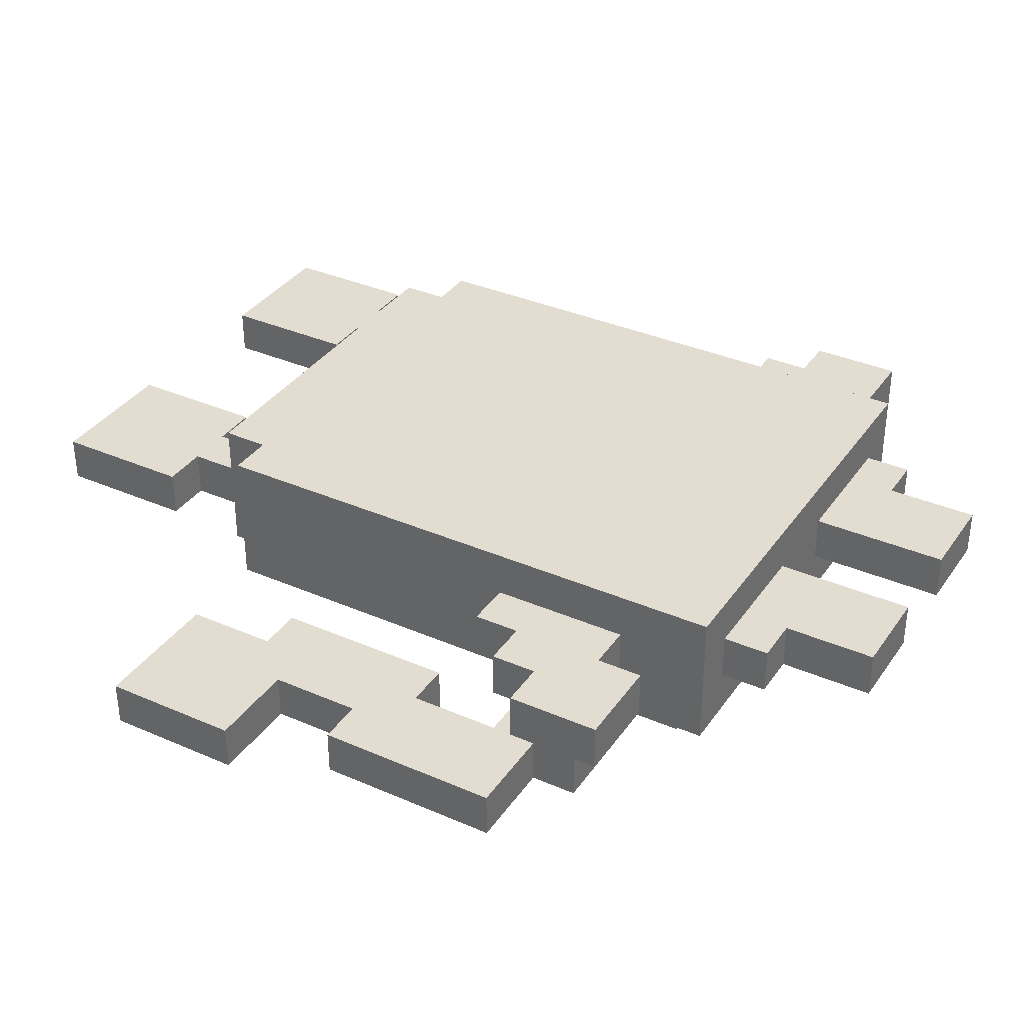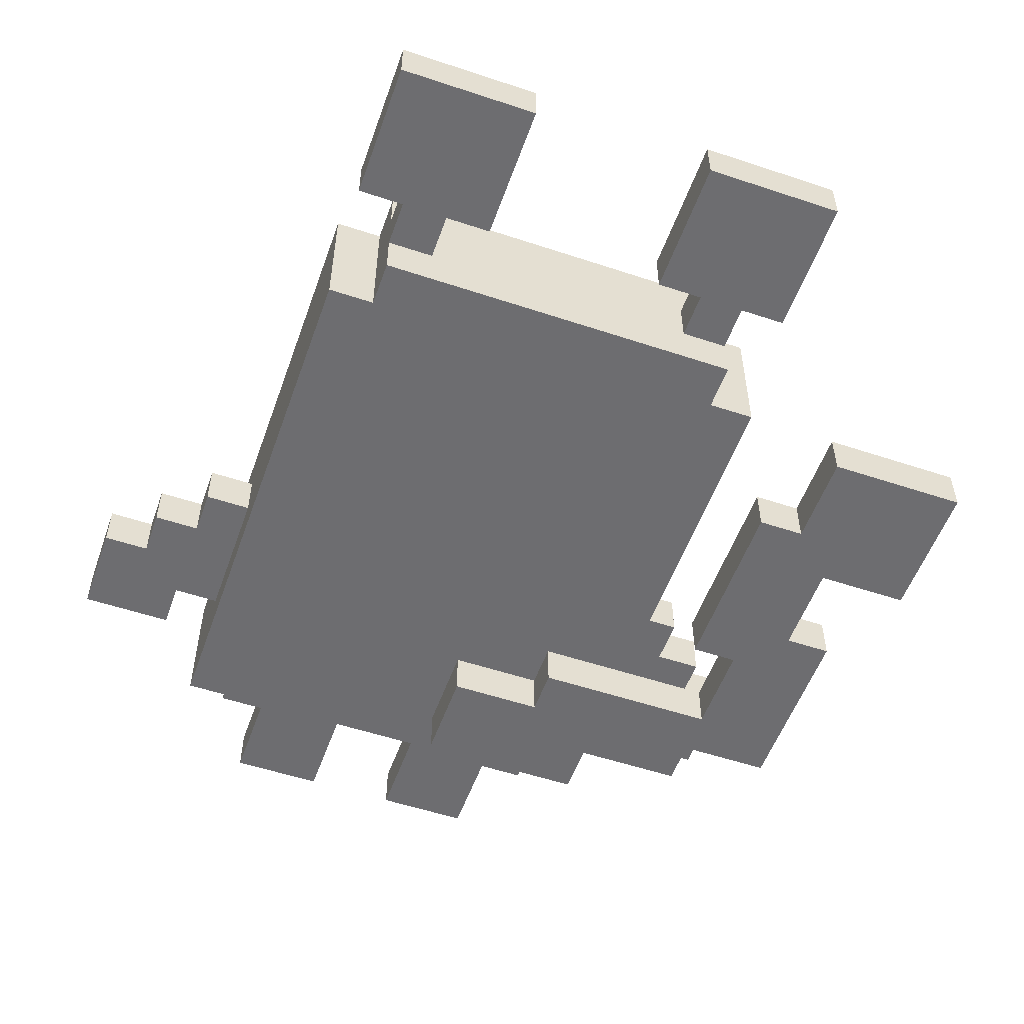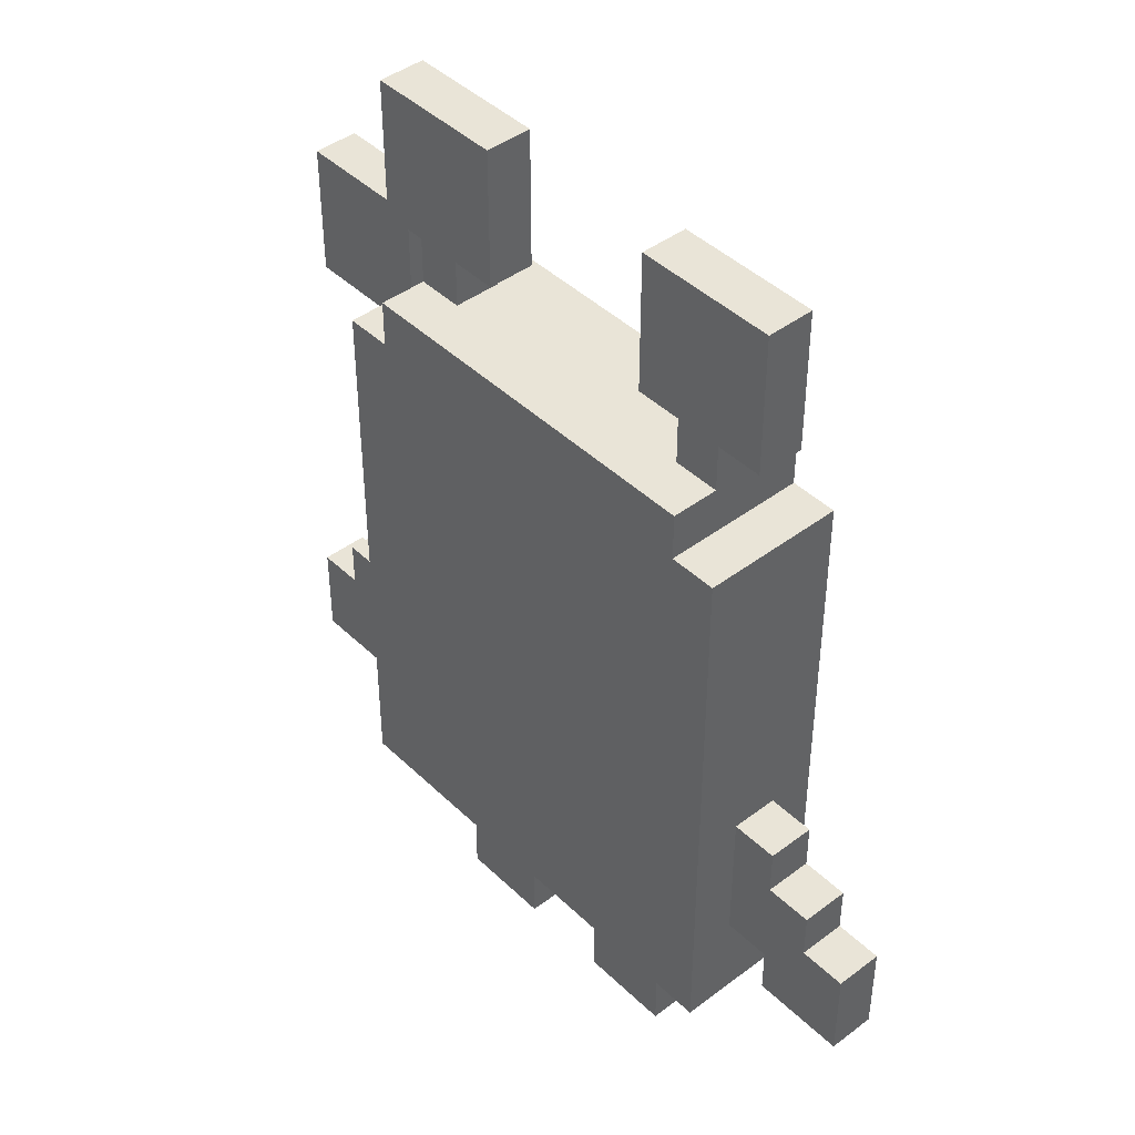
<metadata>
{"format":"obj","ext":"obj","renderer":"f3d","projection":"perspective","resolution":1024,"background":"white","views":[{"elev":35.4,"azim":-60.0,"up":"+Z"},{"elev":-54.1,"azim":160.5,"up":"+Z"},{"elev":43.4,"azim":48.3,"up":"+Y"}]}
</metadata>
<code>
o mupf_1
v -1 1.2 -0.3
v -1 1.5 -0.3
v -1 1.2 -0.2
v -1 1.5 -0.2
v -0.9 0.6 -0.3
v -0.9 1 -0.3
v -0.9 0.6 -0.2
v -0.9 1 -0.2
v -0.8 1 -0.3
v -0.8 1.2 -0.3
v -0.8 1 -0.2
v -0.8 1.2 -0.2
v -0.8 0.4 -0.1
v -0.8 0.6 -0.1
v -0.8 0.4 0
v -0.8 0.6 0
v -0.7 0.5 -0.3
v -0.7 0.6 -0.3
v -0.7 0.5 -0.2
v -0.7 0.6 -0.2
v -0.7 0.6 -0.1
v -0.7 0.7 -0.1
v -0.7 0.6 0
v -0.7 0.7 0
v -0.6 0.7 -0.1
v -0.6 0.8 -0.1
v -0.6 0.7 0
v -0.6 0.8 0
v -0.5 0.3 -0.2
v -0.5 0.5 -0.2
v -0.5 0.7 -0.2
v -0.5 1.5 -0.2
v -0.5 0.5 -0.1
v -0.5 0.8 -0.1
v -0.5 1.7 -0.1
v -0.5 2 -0.1
v -0.5 0.5 0
v -0.5 0.8 0
v -0.5 1.7 0
v -0.5 2 0
v -0.5 0.3 0.1
v -0.5 1.5 0.1
v -0.4 0.4 -0.3
v -0.4 0.5 -0.3
v -0.4 0.4 -0.2
v -0.4 0.5 -0.2
v -0.4 1.5 -0.2
v -0.4 1.6 -0.2
v -0.4 0.2 -0.1
v -0.4 0.3 -0.1
v -0.4 1.6 -0.1
v -0.4 1.7 -0.1
v -0.4 0.2 0
v -0.4 0.3 0
v -0.4 1.6 0
v -0.4 1.7 0
v -0.4 1.5 0.1
v -0.4 1.6 0.1
v -0.3 0 -0.1
v -0.3 0.2 -0.1
v -0.3 0 0
v -0.3 0.2 0
v 0.1 0 -0.1
v 0.1 0.3 -0.1
v 0.1 0 0
v 0.1 0.3 0
v 0.2 1.7 -0.1
v 0.2 2 -0.1
v 0.2 1.7 0
v 0.2 2 0
v 0.3 1.6 -0.1
v 0.3 1.7 -0.1
v 0.3 1.6 0
v 0.3 1.7 0
v 0.6 0.4 -0.1
v 0.6 0.5 -0.1
v 0.6 0.4 0
v 0.6 0.5 0
v -0.7 0.7 -0.3
v -0.7 0.9 -0.3
v -0.7 1.3 -0.3
v -0.7 1.5 -0.3
v -0.7 0.7 -0.2
v -0.7 0.9 -0.2
v -0.7 1.3 -0.2
v -0.7 1.5 -0.2
v -0.6 0.9 -0.3
v -0.6 1.3 -0.3
v -0.6 0.9 -0.2
v -0.6 1.3 -0.2
v -0.6 0.4 -0.1
v -0.6 0.5 -0.1
v -0.6 0.4 0
v -0.6 0.5 0
v -0.3 0.6 -0.3
v -0.3 0.7 -0.3
v -0.3 0.6 -0.2
v -0.3 0.7 -0.2
v -0.3 1.6 -0.1
v -0.3 1.7 -0.1
v -0.3 1.6 0
v -0.3 1.7 0
v -0.2 1.7 -0.1
v -0.2 2 -0.1
v -0.2 1.7 0
v -0.2 2 0
v -0.1 0.4 -0.3
v -0.1 0.6 -0.3
v -0.1 0.4 -0.2
v -0.1 0.6 -0.2
v -0.1 0 -0.1
v -0.1 0.3 -0.1
v -0.1 0 0
v -0.1 0.3 0
v 0.3 0 -0.1
v 0.3 0.2 -0.1
v 0.3 0 0
v 0.3 0.2 0
v 0.4 1.5 -0.2
v 0.4 1.6 -0.2
v 0.4 0.2 -0.1
v 0.4 0.3 -0.1
v 0.4 1.6 -0.1
v 0.4 1.7 -0.1
v 0.4 0.2 0
v 0.4 0.3 0
v 0.4 1.6 0
v 0.4 1.7 0
v 0.4 1.5 0.1
v 0.4 1.6 0.1
v 0.5 0.3 -0.2
v 0.5 1.5 -0.2
v 0.5 0.5 -0.1
v 0.5 0.8 -0.1
v 0.5 1.7 -0.1
v 0.5 2 -0.1
v 0.5 0.5 0
v 0.5 0.8 0
v 0.5 1.7 0
v 0.5 2 0
v 0.5 0.3 0.1
v 0.5 1.5 0.1
v 0.6 0.7 -0.1
v 0.6 0.8 -0.1
v 0.6 0.7 0
v 0.6 0.8 0
v 0.7 0.6 -0.1
v 0.7 0.7 -0.1
v 0.7 0.6 0
v 0.7 0.7 0
v 0.8 0.4 -0.1
v 0.8 0.6 -0.1
v 0.8 0.4 0
v 0.8 0.6 0
v -0.3 0 -0.1
v -0.3 0 0
v -0.1 0 -0.1
v -0.1 0 0
v 0.1 0 -0.1
v 0.1 0 0
v 0.3 0 -0.1
v 0.3 0 0
v -0.4 0.2 -0.1
v -0.4 0.2 0
v -0.3 0.2 -0.1
v -0.3 0.2 0
v 0.3 0.2 -0.1
v 0.3 0.2 0
v 0.4 0.2 -0.1
v 0.4 0.2 0
v -0.5 0.3 -0.2
v -0.5 0.3 0.1
v -0.4 0.3 -0.1
v -0.4 0.3 0
v -0.1 0.3 -0.1
v -0.1 0.3 0
v 0.1 0.3 -0.1
v 0.1 0.3 0
v 0.4 0.3 -0.1
v 0.4 0.3 0
v 0.5 0.3 -0.2
v 0.5 0.3 0.1
v -0.8 0.4 -0.1
v -0.8 0.4 0
v -0.6 0.4 -0.1
v -0.6 0.4 0
v -0.4 0.4 -0.3
v -0.4 0.4 -0.2
v -0.1 0.4 -0.3
v -0.1 0.4 -0.2
v 0.6 0.4 -0.1
v 0.6 0.4 0
v 0.8 0.4 -0.1
v 0.8 0.4 0
v -0.7 0.5 -0.3
v -0.7 0.5 -0.2
v -0.6 0.5 -0.1
v -0.6 0.5 0
v -0.5 0.5 -0.2
v -0.5 0.5 -0.1
v -0.5 0.5 0
v -0.4 0.5 -0.3
v -0.4 0.5 -0.2
v 0.5 0.5 -0.1
v 0.5 0.5 0
v 0.6 0.5 -0.1
v 0.6 0.5 0
v -0.9 0.6 -0.3
v -0.9 0.6 -0.2
v -0.7 0.6 -0.3
v -0.7 0.6 -0.2
v -0.7 0.9 -0.3
v -0.7 0.9 -0.2
v -0.6 0.9 -0.3
v -0.6 0.9 -0.2
v -1 1.2 -0.3
v -1 1.2 -0.2
v -0.8 1.2 -0.3
v -0.8 1.2 -0.2
v -0.5 1.7 -0.1
v -0.5 1.7 0
v -0.4 1.7 -0.1
v -0.4 1.7 0
v -0.3 1.7 -0.1
v -0.3 1.7 0
v -0.2 1.7 -0.1
v -0.2 1.7 0
v 0.2 1.7 -0.1
v 0.2 1.7 0
v 0.3 1.7 -0.1
v 0.3 1.7 0
v 0.4 1.7 -0.1
v 0.4 1.7 0
v 0.5 1.7 -0.1
v 0.5 1.7 0
v -0.8 0.6 -0.1
v -0.8 0.6 0
v -0.7 0.6 -0.1
v -0.7 0.6 0
v -0.3 0.6 -0.3
v -0.3 0.6 -0.2
v -0.1 0.6 -0.3
v -0.1 0.6 -0.2
v 0.7 0.6 -0.1
v 0.7 0.6 0
v 0.8 0.6 -0.1
v 0.8 0.6 0
v -0.7 0.7 -0.3
v -0.7 0.7 -0.2
v -0.7 0.7 -0.1
v -0.7 0.7 0
v -0.6 0.7 -0.1
v -0.6 0.7 0
v -0.5 0.7 -0.2
v -0.3 0.7 -0.3
v -0.3 0.7 -0.2
v 0.6 0.7 -0.1
v 0.6 0.7 0
v 0.7 0.7 -0.1
v 0.7 0.7 0
v -0.6 0.8 -0.1
v -0.6 0.8 0
v -0.5 0.8 -0.1
v -0.5 0.8 0
v 0.5 0.8 -0.1
v 0.5 0.8 0
v 0.6 0.8 -0.1
v 0.6 0.8 0
v -0.9 1 -0.3
v -0.9 1 -0.2
v -0.8 1 -0.3
v -0.8 1 -0.2
v -0.7 1.3 -0.3
v -0.7 1.3 -0.2
v -0.6 1.3 -0.3
v -0.6 1.3 -0.2
v -1 1.5 -0.3
v -1 1.5 -0.2
v -0.7 1.5 -0.3
v -0.7 1.5 -0.2
v -0.5 1.5 -0.2
v -0.5 1.5 0.1
v -0.4 1.5 -0.2
v -0.4 1.5 0.1
v 0.4 1.5 -0.2
v 0.4 1.5 0.1
v 0.5 1.5 -0.2
v 0.5 1.5 0.1
v -0.4 1.6 -0.2
v -0.4 1.6 -0.1
v -0.4 1.6 0
v -0.4 1.6 0.1
v -0.3 1.6 -0.1
v -0.3 1.6 0
v 0.3 1.6 -0.1
v 0.3 1.6 0
v 0.4 1.6 -0.2
v 0.4 1.6 -0.1
v 0.4 1.6 0
v 0.4 1.6 0.1
v -0.5 2 -0.1
v -0.5 2 0
v -0.2 2 -0.1
v -0.2 2 0
v 0.2 2 -0.1
v 0.2 2 0
v 0.5 2 -0.1
v 0.5 2 0
v -0.4 0.4 -0.3
v -0.1 0.4 -0.3
v -0.7 0.5 -0.3
v -0.4 0.5 -0.3
v -0.9 0.6 -0.3
v -0.7 0.6 -0.3
v -0.3 0.6 -0.3
v -0.1 0.6 -0.3
v -0.7 0.7 -0.3
v -0.3 0.7 -0.3
v -0.7 0.9 -0.3
v -0.6 0.9 -0.3
v -0.9 1 -0.3
v -0.8 1 -0.3
v -1 1.2 -0.3
v -0.8 1.2 -0.3
v -0.7 1.3 -0.3
v -0.6 1.3 -0.3
v -1 1.5 -0.3
v -0.7 1.5 -0.3
v -0.5 0.3 -0.2
v 0.5 0.3 -0.2
v -0.4 0.4 -0.2
v -0.1 0.4 -0.2
v -0.5 0.5 -0.2
v -0.4 0.5 -0.2
v -0.3 0.6 -0.2
v -0.1 0.6 -0.2
v -0.5 0.7 -0.2
v -0.3 0.7 -0.2
v -0.5 1.5 -0.2
v -0.4 1.5 -0.2
v 0.4 1.5 -0.2
v 0.5 1.5 -0.2
v -0.4 1.6 -0.2
v 0.4 1.6 -0.2
v -0.3 0 -0.1
v -0.1 0 -0.1
v 0.1 0 -0.1
v 0.3 0 -0.1
v -0.4 0.2 -0.1
v -0.3 0.2 -0.1
v 0.3 0.2 -0.1
v 0.4 0.2 -0.1
v -0.4 0.3 -0.1
v -0.1 0.3 -0.1
v 0.1 0.3 -0.1
v 0.4 0.3 -0.1
v -0.8 0.4 -0.1
v -0.6 0.4 -0.1
v 0.6 0.4 -0.1
v 0.8 0.4 -0.1
v -0.6 0.5 -0.1
v -0.5 0.5 -0.1
v 0.5 0.5 -0.1
v 0.6 0.5 -0.1
v -0.8 0.6 -0.1
v -0.7 0.6 -0.1
v 0.7 0.6 -0.1
v 0.8 0.6 -0.1
v -0.7 0.7 -0.1
v -0.6 0.7 -0.1
v 0.6 0.7 -0.1
v 0.7 0.7 -0.1
v -0.6 0.8 -0.1
v -0.5 0.8 -0.1
v 0.5 0.8 -0.1
v 0.6 0.8 -0.1
v -0.4 1.6 -0.1
v -0.3 1.6 -0.1
v 0.3 1.6 -0.1
v 0.4 1.6 -0.1
v -0.5 1.7 -0.1
v -0.4 1.7 -0.1
v -0.3 1.7 -0.1
v -0.2 1.7 -0.1
v 0.2 1.7 -0.1
v 0.3 1.7 -0.1
v 0.4 1.7 -0.1
v 0.5 1.7 -0.1
v -0.5 2 -0.1
v -0.2 2 -0.1
v 0.2 2 -0.1
v 0.5 2 -0.1
v -0.7 0.5 -0.2
v -0.5 0.5 -0.2
v -0.9 0.6 -0.2
v -0.7 0.6 -0.2
v -0.7 0.7 -0.2
v -0.5 0.7 -0.2
v -0.7 0.9 -0.2
v -0.6 0.9 -0.2
v -0.9 1 -0.2
v -0.8 1 -0.2
v -1 1.2 -0.2
v -0.8 1.2 -0.2
v -0.7 1.3 -0.2
v -0.6 1.3 -0.2
v -1 1.5 -0.2
v -0.7 1.5 -0.2
v -0.3 0 0
v -0.1 0 0
v 0.1 0 0
v 0.3 0 0
v -0.4 0.2 0
v -0.3 0.2 0
v 0.3 0.2 0
v 0.4 0.2 0
v -0.4 0.3 0
v -0.1 0.3 0
v 0.1 0.3 0
v 0.4 0.3 0
v -0.8 0.4 0
v -0.6 0.4 0
v 0.6 0.4 0
v 0.8 0.4 0
v -0.6 0.5 0
v -0.5 0.5 0
v 0.5 0.5 0
v 0.6 0.5 0
v -0.8 0.6 0
v -0.7 0.6 0
v 0.7 0.6 0
v 0.8 0.6 0
v -0.7 0.7 0
v -0.6 0.7 0
v 0.6 0.7 0
v 0.7 0.7 0
v -0.6 0.8 0
v -0.5 0.8 0
v 0.5 0.8 0
v 0.6 0.8 0
v -0.4 1.6 0
v -0.3 1.6 0
v 0.3 1.6 0
v 0.4 1.6 0
v -0.5 1.7 0
v -0.4 1.7 0
v -0.3 1.7 0
v -0.2 1.7 0
v 0.2 1.7 0
v 0.3 1.7 0
v 0.4 1.7 0
v 0.5 1.7 0
v -0.5 2 0
v -0.2 2 0
v 0.2 2 0
v 0.5 2 0
v -0.5 0.3 0.1
v 0.5 0.3 0.1
v -0.1 0.6 0.1
v 0.1 0.6 0.1
v -0.2 0.7 0.1
v -0.1 0.7 0.1
v 0.1 0.7 0.1
v 0.2 0.7 0.1
v -0.2 0.8 0.1
v -0.1 0.8 0.1
v 0.1 0.8 0.1
v 0.2 0.8 0.1
v -0.3 0.9 0.1
v -0.1 0.9 0.1
v 0.1 0.9 0.1
v 0.3 0.9 0.1
v -0.4 1 0.1
v -0.3 1 0.1
v -0.1 1 0.1
v 0.1 1 0.1
v 0.3 1 0.1
v 0.4 1 0.1
v -0.4 1.2 0.1
v -0.3 1.2 0.1
v -0.1 1.2 0.1
v 0.1 1.2 0.1
v 0.3 1.2 0.1
v 0.4 1.2 0.1
v -0.3 1.3 0.1
v -0.1 1.3 0.1
v 0.1 1.3 0.1
v 0.3 1.3 0.1
v -0.5 1.5 0.1
v -0.4 1.5 0.1
v 0.4 1.5 0.1
v 0.5 1.5 0.1
v -0.4 1.6 0.1
v 0.4 1.6 0.1
f 3 2 1
f 4 2 3
f 7 6 5
f 8 6 7
f 11 10 9
f 12 10 11
f 15 14 13
f 16 14 15
f 19 18 17
f 20 18 19
f 23 22 21
f 24 22 23
f 27 26 25
f 28 26 27
f 33 30 29
f 33 32 31
f 33 31 30
f 34 32 33
f 37 33 29
f 38 32 34
f 39 36 35
f 40 36 39
f 41 38 37
f 41 37 29
f 42 32 38
f 42 38 41
f 45 44 43
f 46 44 45
f 51 48 47
f 53 50 49
f 54 50 53
f 55 52 51
f 55 51 47
f 56 52 55
f 57 55 47
f 58 55 57
f 61 60 59
f 62 60 61
f 65 64 63
f 66 64 65
f 69 68 67
f 70 68 69
f 73 72 71
f 74 72 73
f 77 76 75
f 78 76 77
f 79 80 83
f 83 80 84
f 81 82 85
f 85 82 86
f 87 88 89
f 89 88 90
f 91 92 93
f 93 92 94
f 95 96 97
f 97 96 98
f 99 100 101
f 101 100 102
f 103 104 105
f 105 104 106
f 107 108 109
f 109 108 110
f 111 112 113
f 113 112 114
f 115 116 117
f 117 116 118
f 119 120 123
f 121 122 125
f 125 122 126
f 123 124 127
f 119 123 127
f 127 124 128
f 119 127 129
f 129 127 130
f 131 132 133
f 133 132 134
f 131 133 137
f 134 132 138
f 135 136 139
f 139 136 140
f 137 138 141
f 131 137 141
f 138 132 142
f 141 138 142
f 143 144 145
f 145 144 146
f 147 148 149
f 149 148 150
f 151 152 153
f 153 152 154
f 157 156 155
f 158 156 157
f 161 160 159
f 162 160 161
f 165 164 163
f 166 164 165
f 169 168 167
f 170 168 169
f 173 172 171
f 174 172 173
f 175 173 171
f 176 172 174
f 177 175 171
f 177 176 175
f 178 172 176
f 178 176 177
f 179 177 171
f 180 172 178
f 181 179 171
f 181 180 179
f 182 172 180
f 182 180 181
f 185 184 183
f 186 184 185
f 189 188 187
f 190 188 189
f 193 192 191
f 194 192 193
f 199 196 195
f 200 198 197
f 201 198 200
f 202 199 195
f 203 199 202
f 206 205 204
f 207 205 206
f 210 209 208
f 211 209 210
f 214 213 212
f 215 213 214
f 218 217 216
f 219 217 218
f 222 221 220
f 223 221 222
f 226 225 224
f 227 225 226
f 230 229 228
f 231 229 230
f 234 233 232
f 235 233 234
f 236 237 238
f 238 237 239
f 240 241 242
f 242 241 243
f 244 245 246
f 246 245 247
f 250 251 252
f 252 251 253
f 248 249 254
f 248 254 255
f 255 254 256
f 257 258 259
f 259 258 260
f 261 262 263
f 263 262 264
f 265 266 267
f 267 266 268
f 269 270 271
f 271 270 272
f 273 274 275
f 275 274 276
f 277 278 279
f 279 278 280
f 281 282 283
f 283 282 284
f 285 286 287
f 287 286 288
f 289 290 293
f 291 292 294
f 289 293 295
f 293 294 295
f 294 292 296
f 295 294 296
f 289 295 297
f 297 295 298
f 296 292 299
f 299 292 300
f 301 302 303
f 303 302 304
f 305 306 307
f 307 306 308
f 312 310 309
f 314 312 311
f 315 310 312
f 315 312 314
f 316 310 315
f 317 314 313
f 317 315 314
f 318 315 317
f 319 317 313
f 321 319 313
f 321 320 319
f 322 320 321
f 324 320 322
f 325 320 324
f 325 324 323
f 326 320 325
f 327 325 323
f 328 325 327
f 331 330 329
f 332 330 331
f 333 331 329
f 334 331 333
f 336 330 332
f 338 336 335
f 339 338 337
f 340 338 339
f 341 330 336
f 341 338 340
f 341 336 338
f 342 330 341
f 343 341 340
f 344 341 343
f 350 346 345
f 351 348 347
f 353 350 349
f 354 346 350
f 354 350 353
f 355 352 351
f 355 351 347
f 356 352 355
f 361 358 357
f 364 360 359
f 365 362 361
f 365 361 357
f 366 362 365
f 367 364 363
f 367 360 364
f 368 360 367
f 369 362 366
f 370 362 369
f 371 367 363
f 372 367 371
f 373 362 370
f 374 362 373
f 375 371 363
f 376 371 375
f 382 378 377
f 383 378 382
f 386 380 379
f 387 380 386
f 389 384 383
f 389 382 381
f 389 383 382
f 390 384 389
f 391 388 387
f 391 387 386
f 391 386 385
f 392 388 391
f 393 394 396
f 396 394 397
f 395 396 397
f 397 394 398
f 395 397 399
f 395 399 401
f 399 400 401
f 401 400 402
f 402 400 404
f 404 400 405
f 403 404 405
f 405 400 406
f 403 405 407
f 407 405 408
f 409 410 414
f 411 412 415
f 413 414 417
f 414 410 418
f 417 414 418
f 415 416 419
f 411 415 419
f 419 416 420
f 421 422 425
f 423 424 428
f 425 426 429
f 421 425 429
f 429 426 430
f 427 428 431
f 428 424 431
f 431 424 432
f 430 426 433
f 433 426 434
f 427 431 435
f 435 431 436
f 434 426 437
f 437 426 438
f 427 435 439
f 439 435 440
f 441 442 446
f 446 442 447
f 443 444 450
f 450 444 451
f 447 448 453
f 445 446 453
f 446 447 453
f 453 448 454
f 451 452 455
f 450 451 455
f 449 450 455
f 455 452 456
f 457 458 459
f 459 458 460
f 457 459 461
f 459 460 462
f 461 459 462
f 460 458 463
f 462 460 463
f 463 458 464
f 461 462 465
f 457 461 465
f 462 463 466
f 465 462 466
f 463 464 467
f 466 463 467
f 464 458 468
f 467 464 468
f 466 467 469
f 465 466 469
f 467 468 469
f 457 465 469
f 469 468 470
f 470 468 471
f 468 458 472
f 471 468 472
f 457 469 473
f 469 470 474
f 473 469 474
f 470 471 475
f 474 470 475
f 471 472 476
f 475 471 476
f 472 458 477
f 476 472 477
f 477 458 478
f 473 474 479
f 457 473 479
f 474 475 480
f 479 474 480
f 475 476 481
f 480 475 481
f 476 477 482
f 481 476 482
f 477 478 483
f 482 477 483
f 478 458 484
f 483 478 484
f 479 480 485
f 480 481 485
f 481 482 486
f 485 481 486
f 482 483 487
f 486 482 487
f 483 484 488
f 487 483 488
f 485 486 489
f 479 485 489
f 487 488 489
f 486 487 489
f 457 479 489
f 489 488 490
f 488 484 491
f 490 488 491
f 484 458 491
f 491 458 492
f 490 491 493
f 493 491 494

</code>
